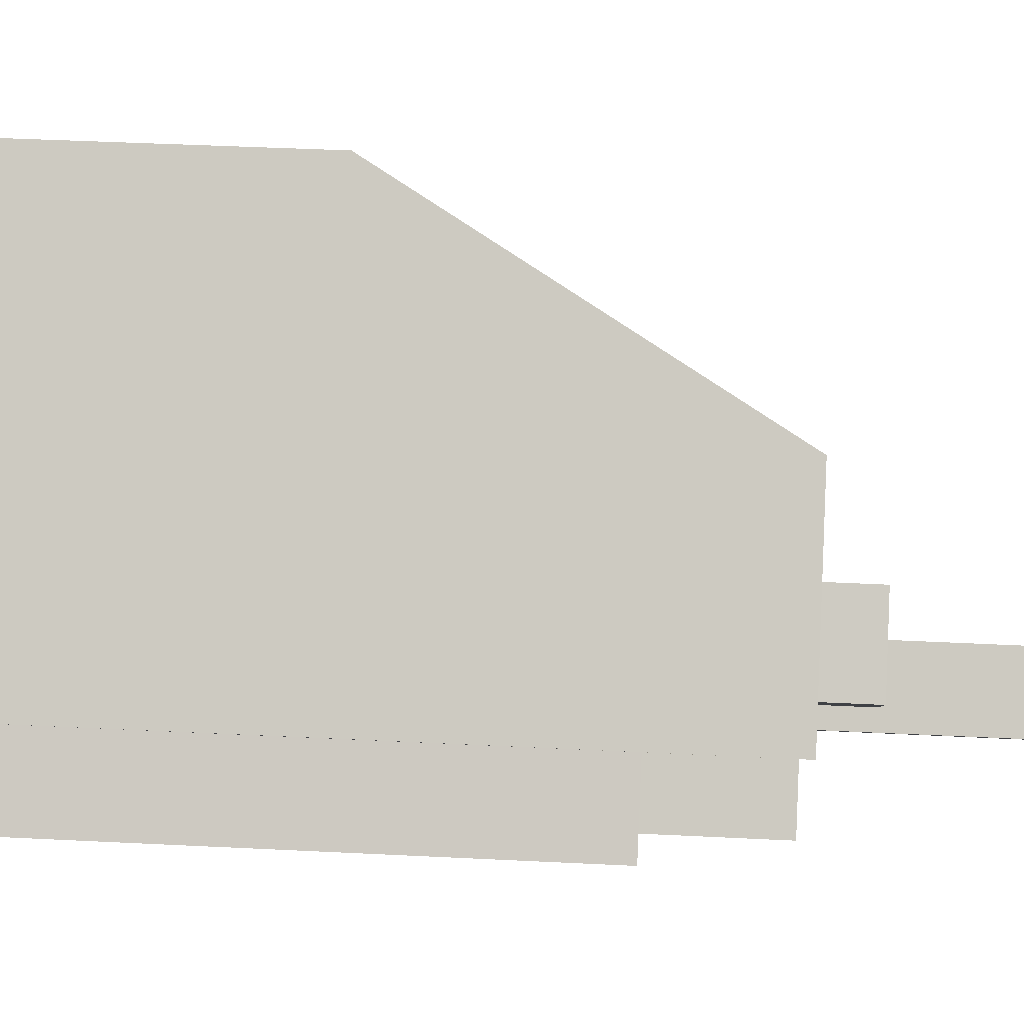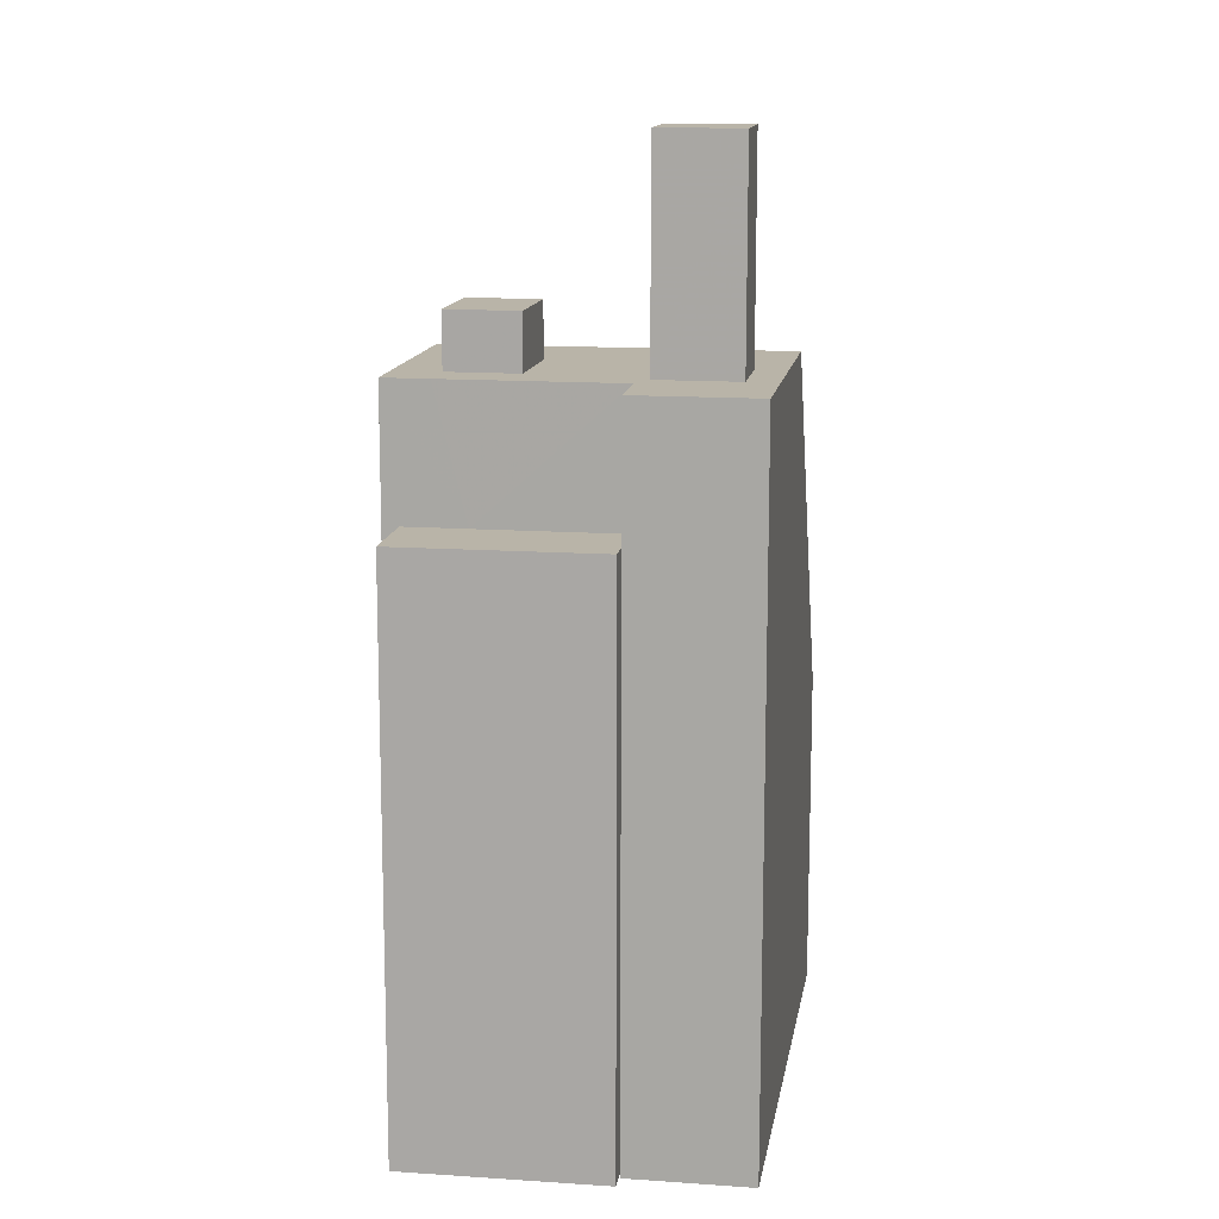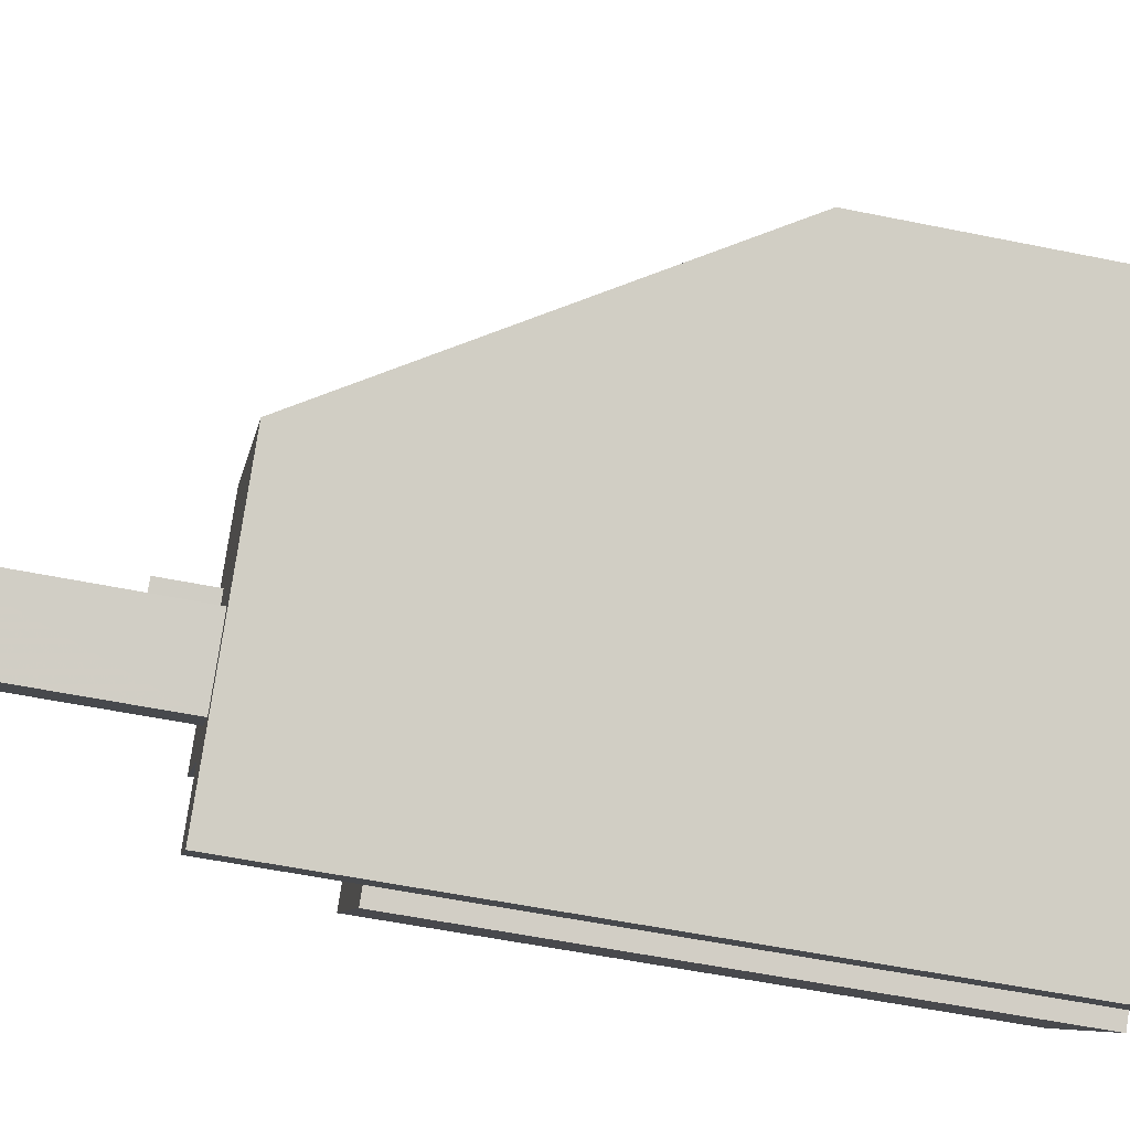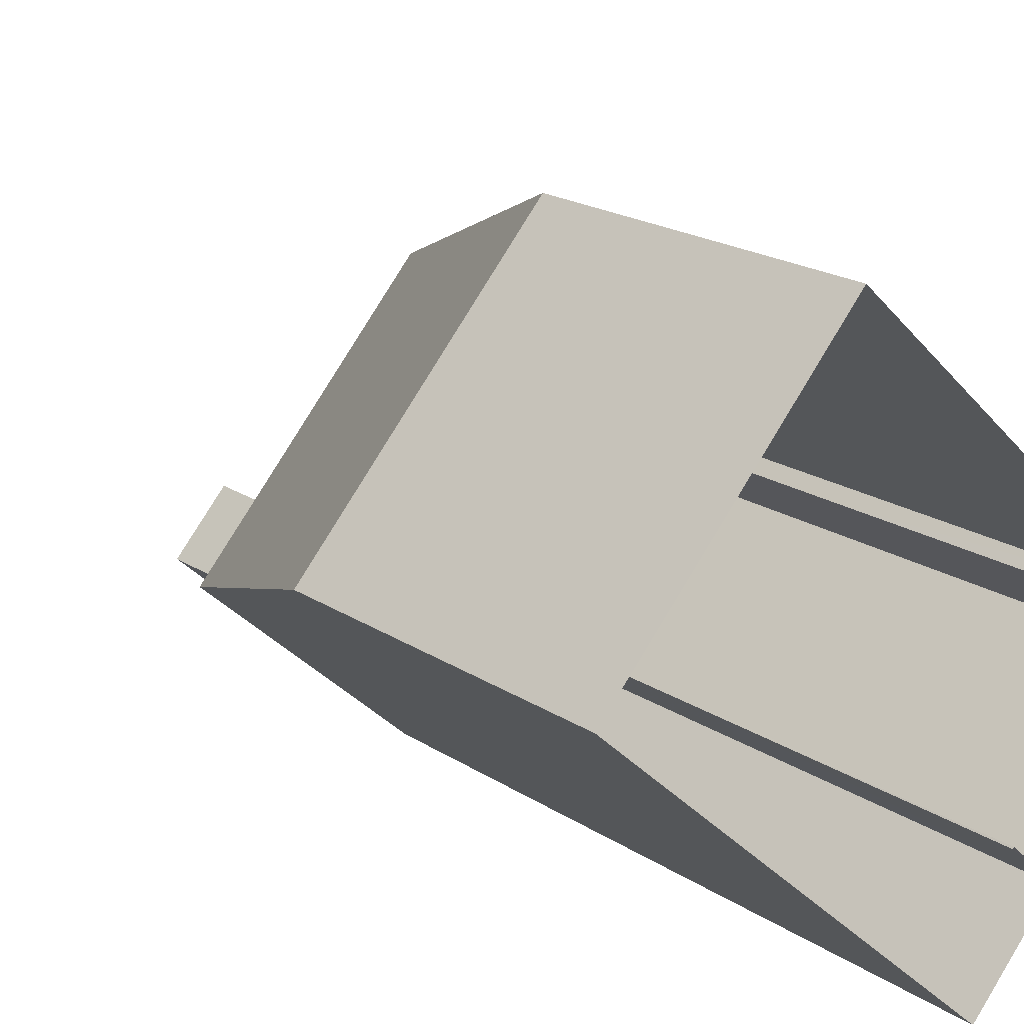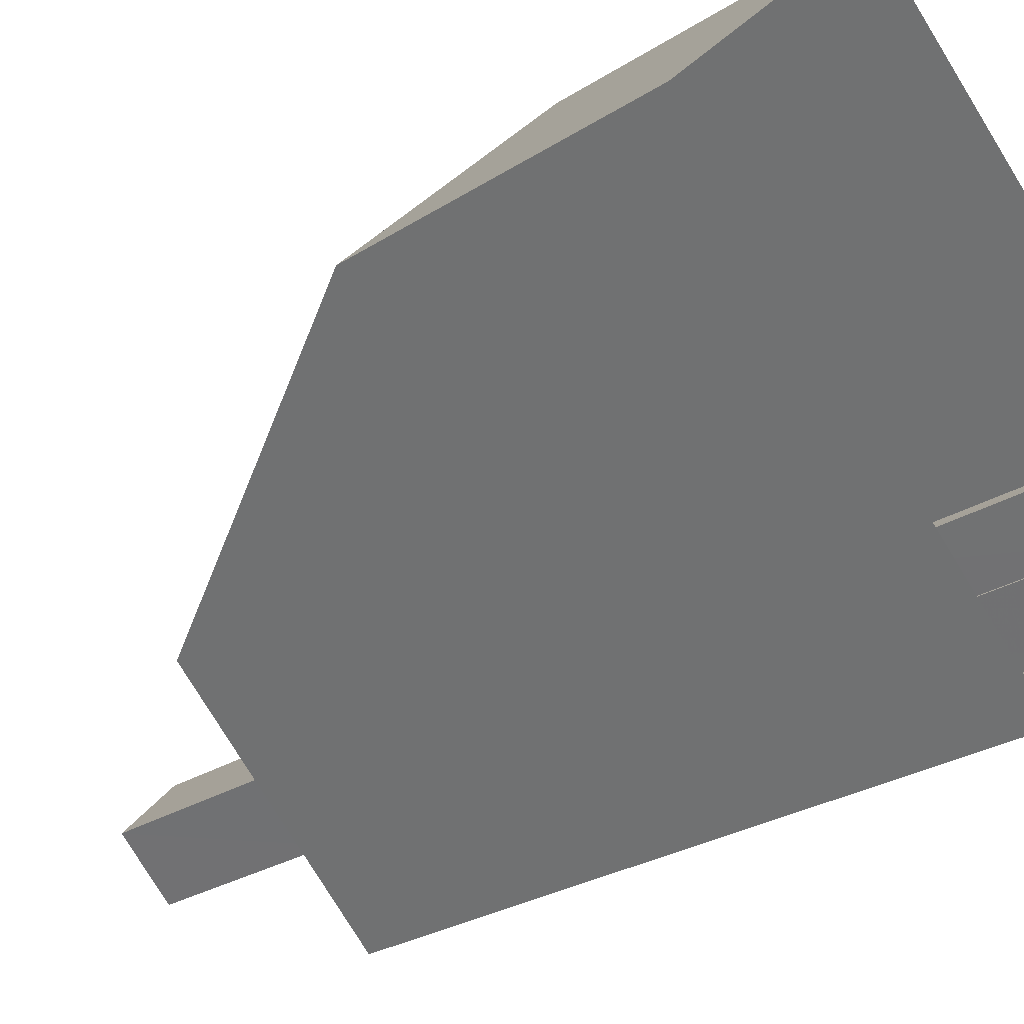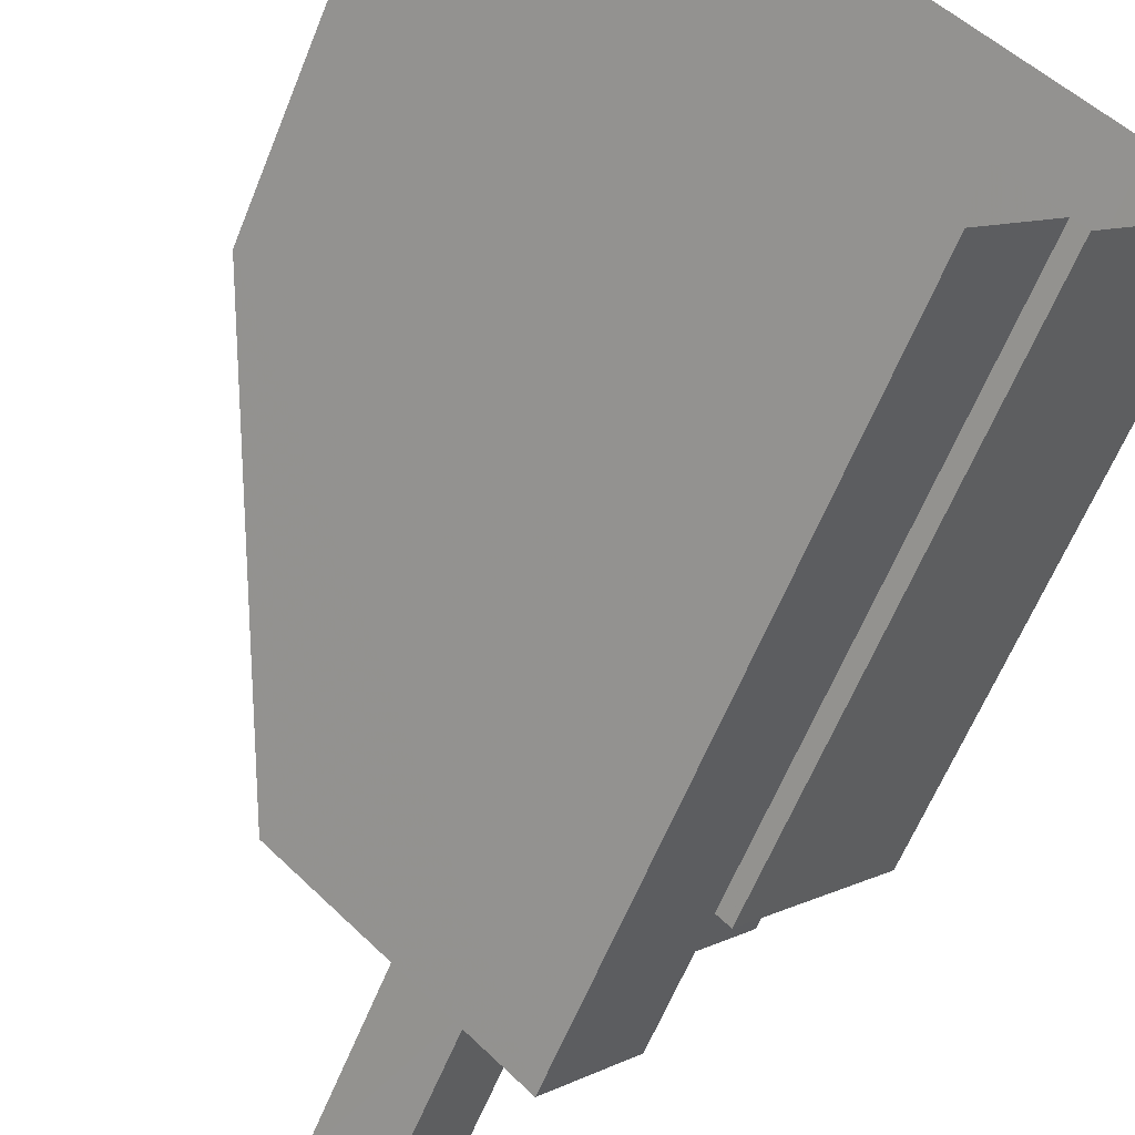
<metadata>
{"format":"obj","ext":"obj","renderer":"f3d","projection":"perspective","resolution":1024,"background":"white","views":[{"elev":43.2,"azim":-86.6,"up":"+Y"},{"elev":13.3,"azim":-38.7,"up":"+Z"},{"elev":-54.9,"azim":77.8,"up":"+Y"},{"elev":19.7,"azim":140.4,"up":"+Y"},{"elev":-26.7,"azim":135.1,"up":"+Y"},{"elev":-61.4,"azim":158.2,"up":"+Y"}]}
</metadata>
<code>
v -9201 -3.72e+04 30.53
v -9190 -3.72e+04 30.52
v -9200 -3.721e+04 30.53
v -9201 -3.72e+04 30.53
v -9196 -3.719e+04 30.53
v -9202 -3.72e+04 30.53
v -9206 -3.72e+04 30.53
v -9202 -3.72e+04 30.53
v -9204 -3.72e+04 30.53
v -9205 -3.72e+04 30.53
v -9196 -3.719e+04 39.3
v -9194 -3.72e+04 49.23
v -9190 -3.72e+04 39.3
v -9200 -3.719e+04 49.23
v -9199 -3.719e+04 49.23
v -9196 -3.72e+04 49.23
v -9197 -3.72e+04 49.23
v -9200 -3.721e+04 49.23
v -9199 -3.72e+04 49.23
v -9202 -3.72e+04 49.23
v -9200 -3.72e+04 49.23
v -9198 -3.72e+04 49.23
v -9205 -3.72e+04 49.23
v -9201 -3.72e+04 49.23
v -9204 -3.72e+04 49.23
v -9203 -3.72e+04 49.23
v -9200 -3.72e+04 49.23
v -9202 -3.72e+04 49.23
v -9201 -3.72e+04 49.23
v -9202 -3.72e+04 49.23
v -9202 -3.72e+04 45.74
v -9203 -3.72e+04 45.74
v -9206 -3.72e+04 45.74
v -9204 -3.72e+04 45.74
v -9201 -3.72e+04 45.74
v -9199 -3.72e+04 54.92
v -9197 -3.72e+04 54.92
v -9198 -3.72e+04 54.92
v -9200 -3.72e+04 54.92
v -9201 -3.72e+04 50.7
v -9202 -3.72e+04 50.7
v -9200 -3.72e+04 50.69
v -9203 -3.72e+04 50.7
v -9200 -3.721e+04 39.3
v -9202 -3.72e+04 39.31
v -9201 -3.72e+04 39.3
v -9201 -3.72e+04 39.3
v -9204 -3.72e+04 39.31
v -9205 -3.72e+04 39.31
v -9201 -3.72e+04 39.39
f 1 2 3
f 4 5 2
f 6 7 4
f 3 8 1
f 9 10 5
f 7 9 4
f 4 2 1
f 9 5 4
f 11 12 13
f 14 15 11
f 12 11 16
f 11 15 16
f 17 12 16
f 12 17 18
f 18 19 20
f 20 19 21
f 16 22 17
f 17 19 18
f 14 23 24
f 15 14 24
f 23 25 26
f 23 26 24
f 15 27 16
f 16 27 22
f 27 15 24
f 25 28 26
f 21 22 28
f 21 29 20
f 20 29 30
f 22 27 28
f 29 28 25
f 21 28 29
f 31 32 33
f 33 32 34
f 35 32 31
f 36 37 38
f 39 36 38
f 40 41 42
f 40 43 41
f 44 8 3
f 44 45 8
f 46 1 8
f 45 46 8
f 4 1 46
f 47 4 46
f 13 44 3
f 2 13 3
f 48 49 10
f 9 48 10
f 10 11 5
f 10 49 11
f 13 2 5
f 11 13 5
f 48 34 49
f 49 34 23
f 34 32 23
f 47 46 50
f 29 35 46
f 46 35 50
f 29 25 32
f 25 23 32
f 35 29 32
f 49 23 14
f 11 49 14
f 44 13 18
f 13 12 18
f 20 30 44
f 18 20 44
f 44 30 45
f 45 29 46
f 30 29 45
f 4 47 6
f 6 47 31
f 50 35 31
f 47 50 31
f 31 7 6
f 31 33 7
f 34 48 33
f 48 9 7
f 33 48 7
f 22 38 37
f 17 22 37
f 19 37 36
f 19 17 37
f 21 36 39
f 21 19 36
f 21 39 38
f 22 21 38
f 24 40 42
f 27 24 42
f 28 42 41
f 28 27 42
f 26 41 43
f 26 28 41
f 40 24 26
f 43 40 26

</code>
